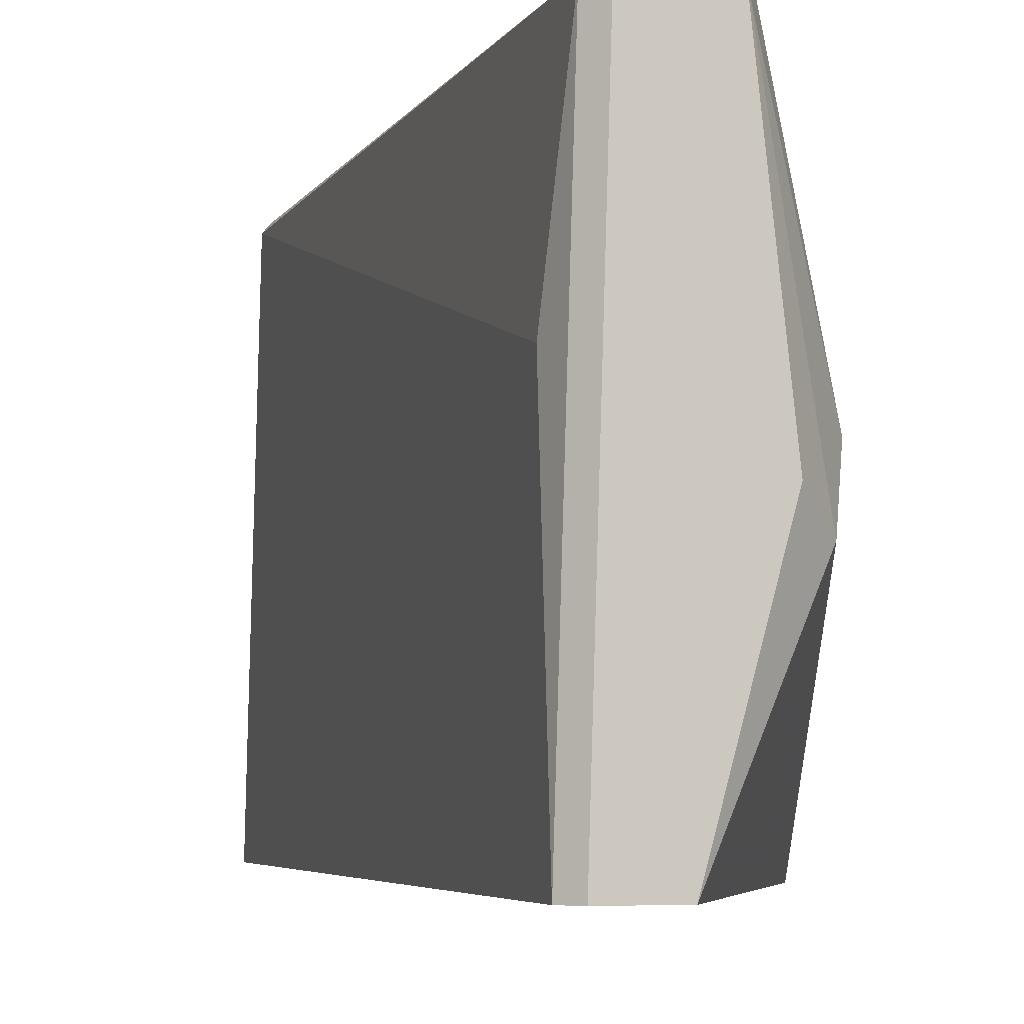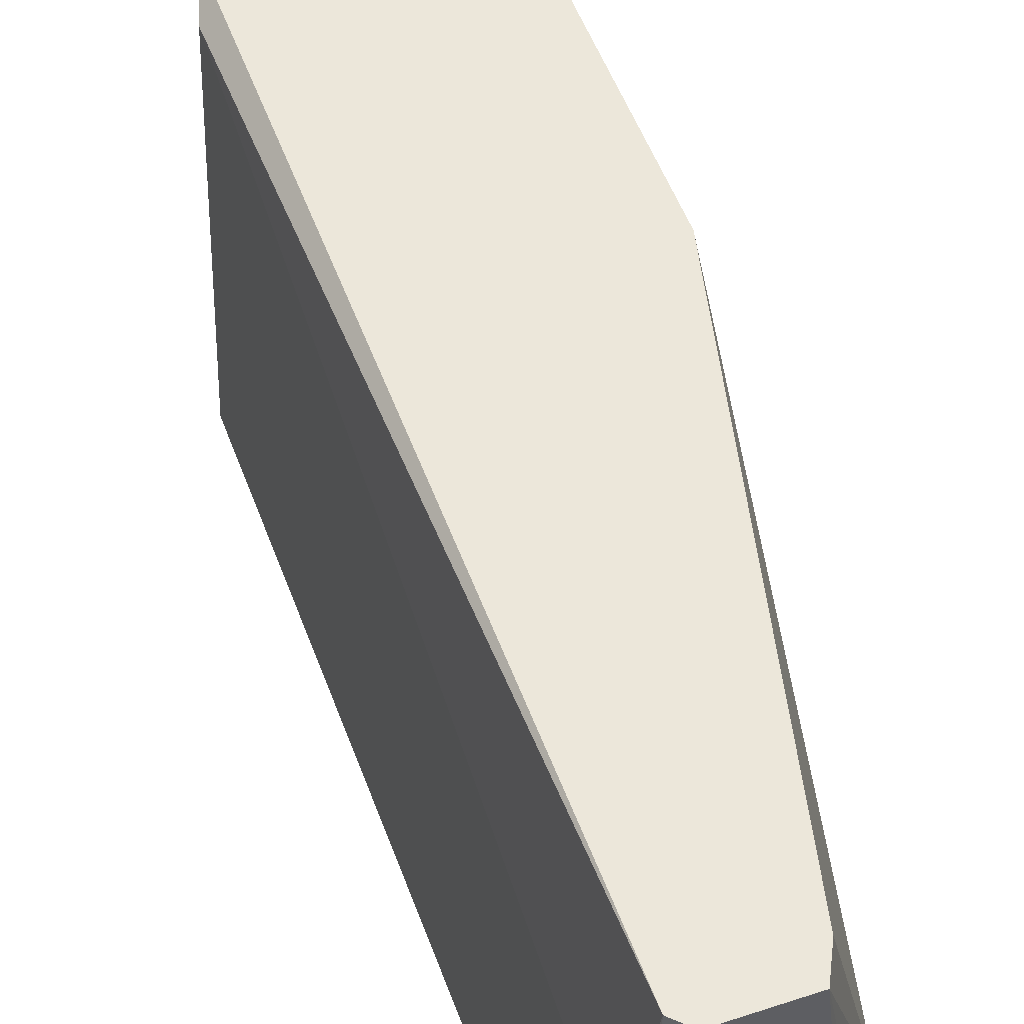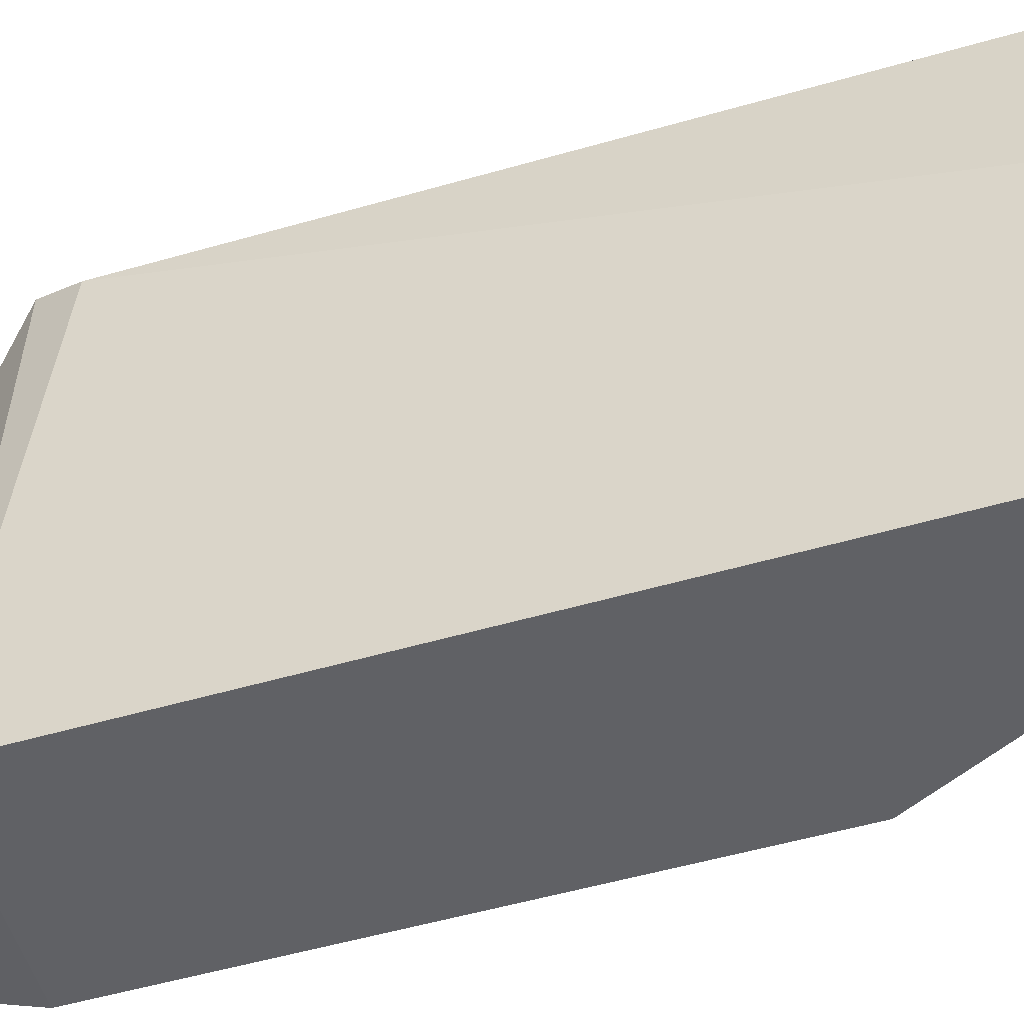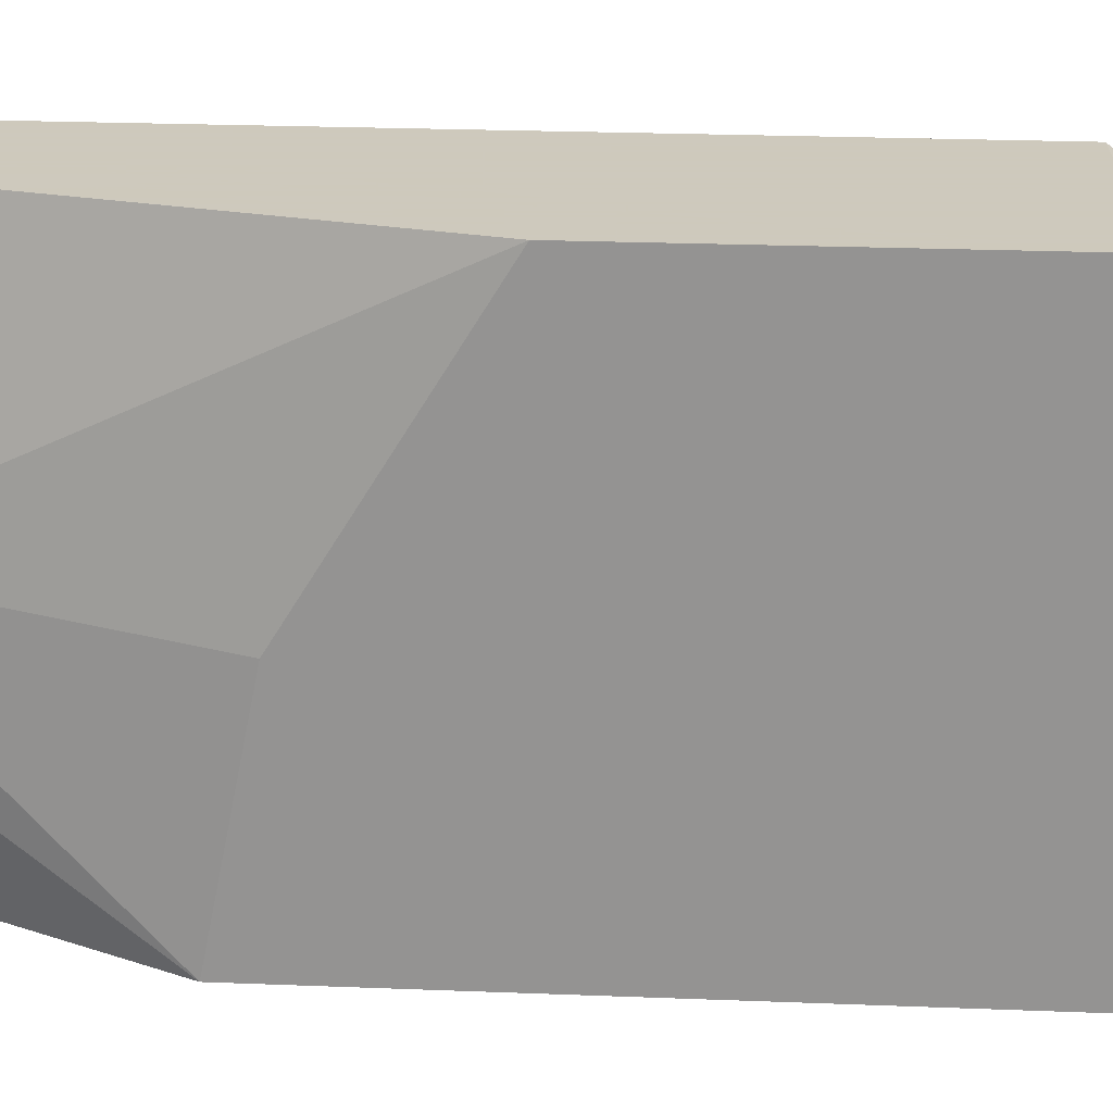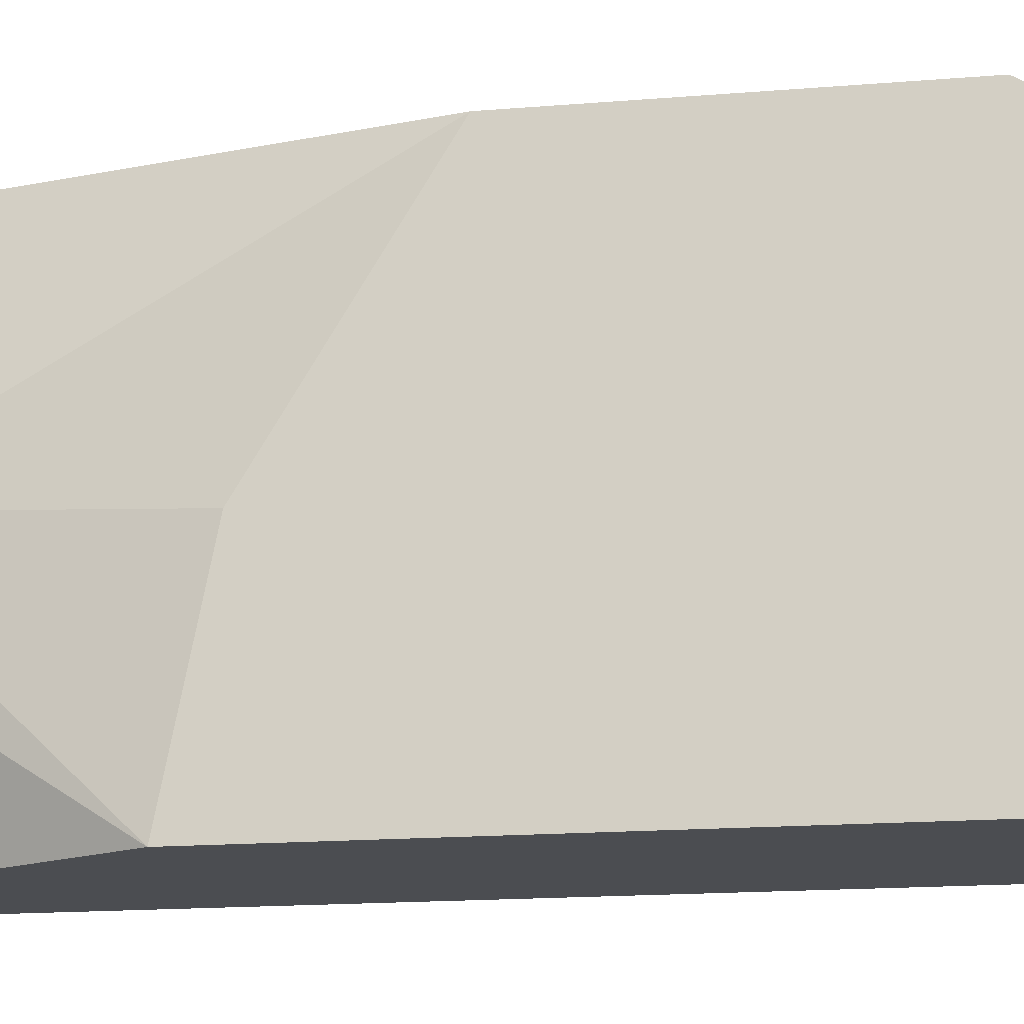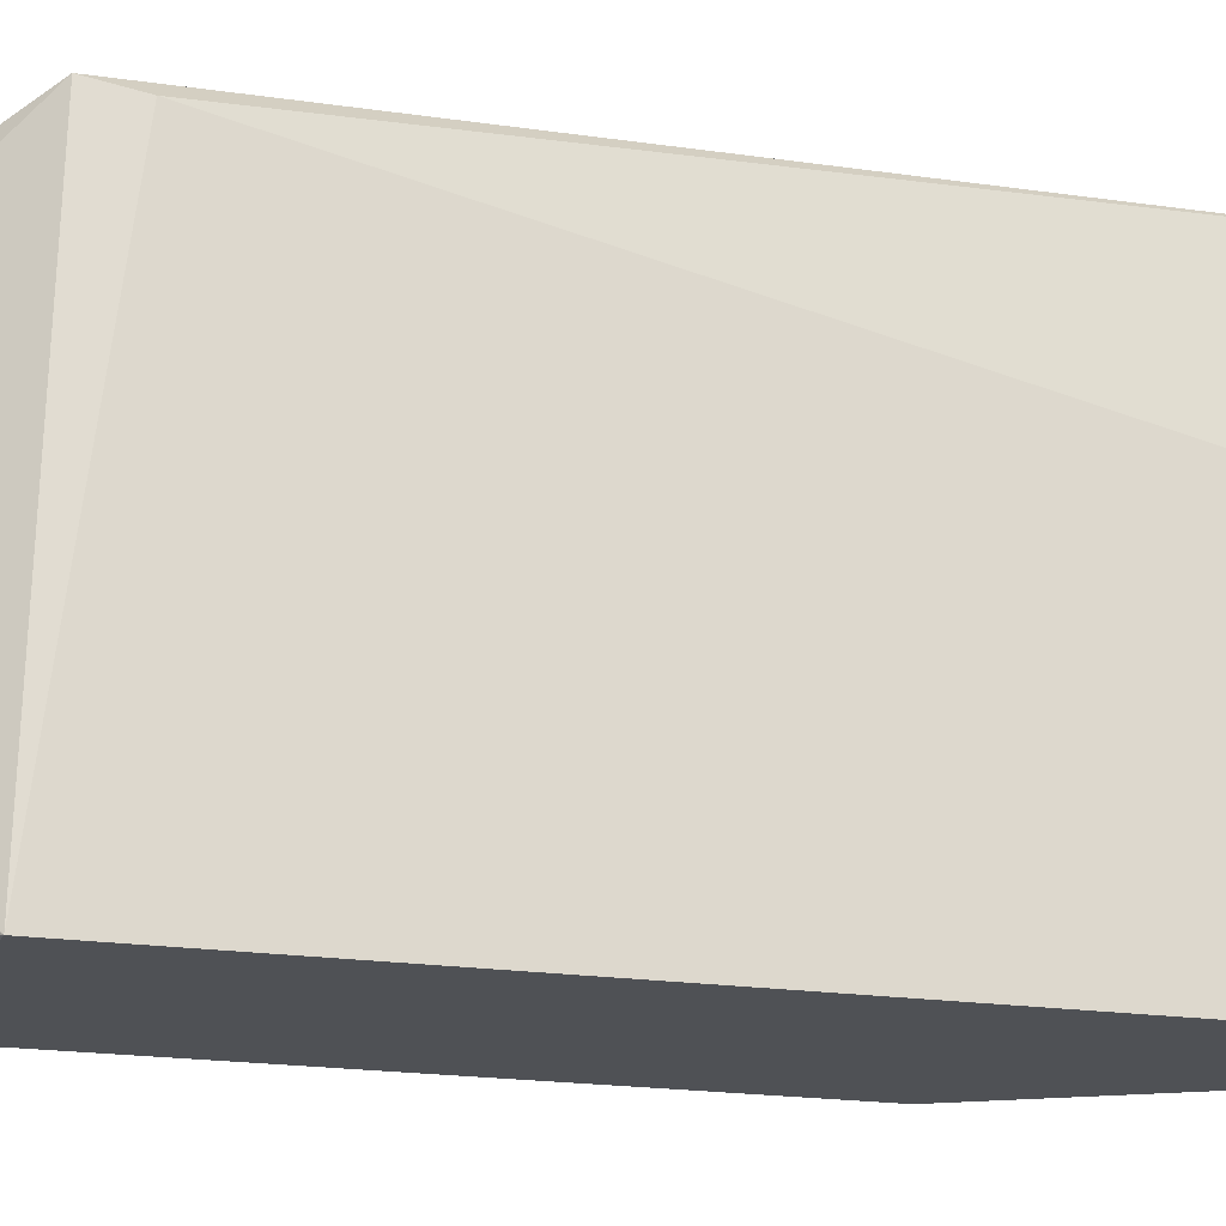
<metadata>
{"format":"obj","ext":"obj","renderer":"f3d","projection":"perspective","resolution":1024,"background":"white","views":[{"elev":-4.3,"azim":165.1,"up":"+Y"},{"elev":51.8,"azim":160.3,"up":"+Y"},{"elev":-49.0,"azim":108.3,"up":"+Y"},{"elev":22.6,"azim":-86.0,"up":"+Y"},{"elev":-15.9,"azim":-80.0,"up":"+Y"},{"elev":-19.6,"azim":74.6,"up":"+Y"}]}
</metadata>
<code>
v -0.001623 -0.04274 0.02275
v 0.001907 -0.05108 -0.00036
v 0.00319 -0.05108 -0.00036
v 0.00287 -0.0405 -0.00036
v 0.003512 -0.05108 0.01889
v -0.001623 -0.05108 0.006701
v 0.003512 -0.04082 0.01761
v -0.001623 -0.0405 0.0112
v -0.001623 -0.0498 0.02275
v -0.000339 -0.04563 0.000925
v 0.003512 -0.04467 0.000604
v -1.8e-05 -0.04499 0.02307
v 0.001265 -0.0405 -0.00036
v -0.001623 -0.0405 0.01889
v -0.001623 -0.05108 0.01921
v 0.00319 -0.0405 0.01857
v 0.003512 -0.05108 -3.9e-05
v 0.00319 -0.0405 -3.9e-05
v -1.8e-05 -0.04691 0.000282
v -0.001623 -0.04627 0.007664
v 0.000944 -0.0405 0.000282
v -1.8e-05 -0.04723 0.02275
v -0.001302 -0.04306 0.02307
v 0.000624 -0.04627 -0.00036
f 8 10 20
f 17 4 18
f 2 6 19
f 6 10 19
f 10 13 19
f 6 8 20
f 10 6 20
f 16 7 18
f 10 8 21
f 13 2 24
f 13 10 21
f 9 5 22
f 5 12 22
f 12 9 22
f 1 9 23
f 9 12 23
f 16 1 23
f 12 16 23
f 4 16 18
f 2 19 24
f 8 13 21
f 7 11 18
f 3 4 17
f 11 5 17
f 19 13 24
f 3 2 4
f 11 17 18
f 2 5 6
f 6 1 8
f 1 6 9
f 7 5 11
f 4 2 13
f 8 4 13
f 2 3 5
f 8 1 14
f 6 5 15
f 5 9 15
f 9 6 15
f 5 7 16
f 12 5 16
f 4 14 16
f 14 1 16
f 5 3 17
f 4 8 14

</code>
